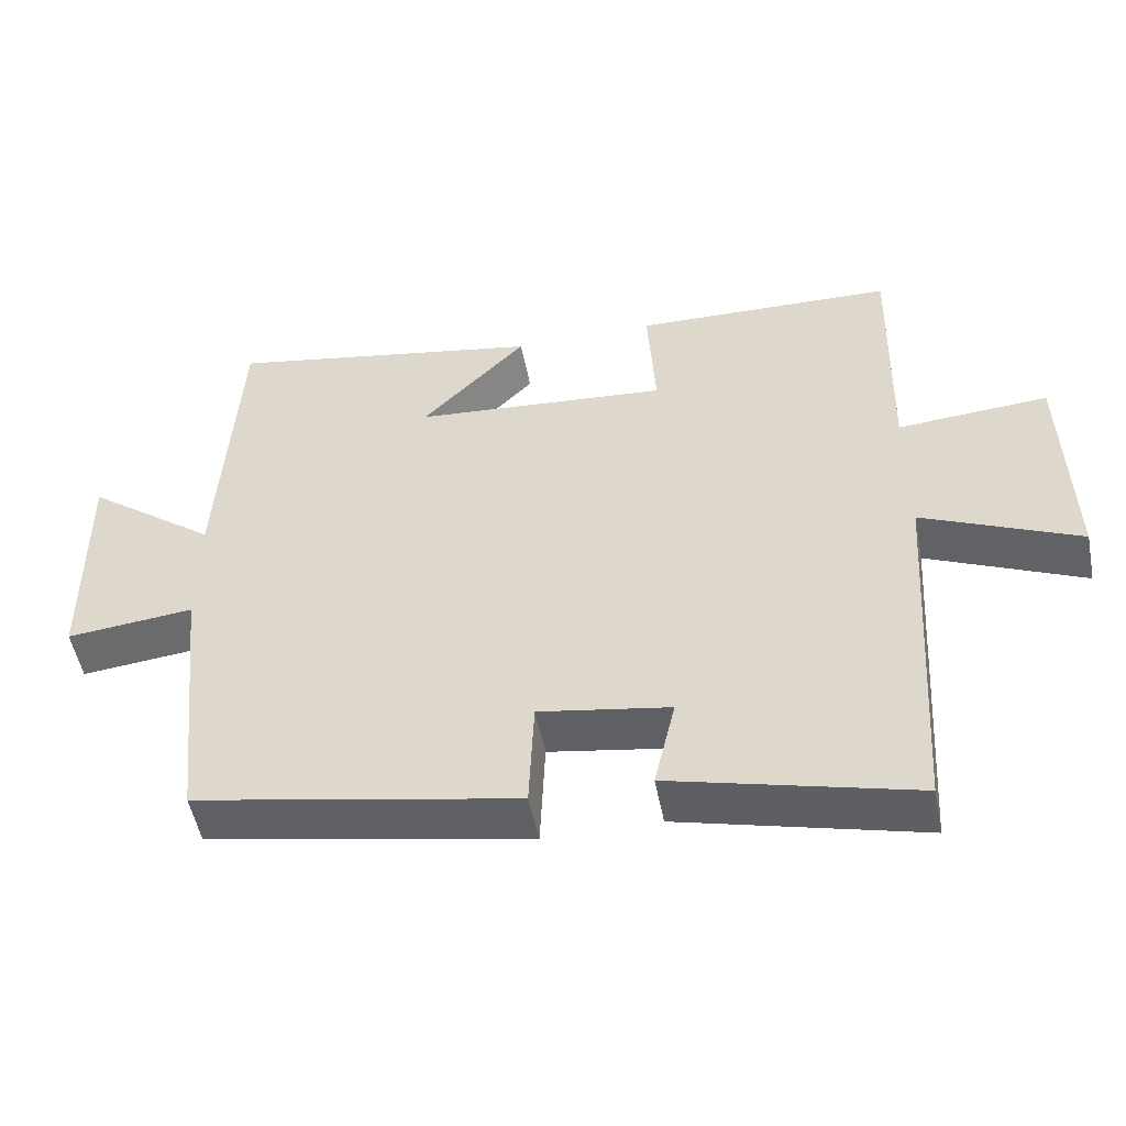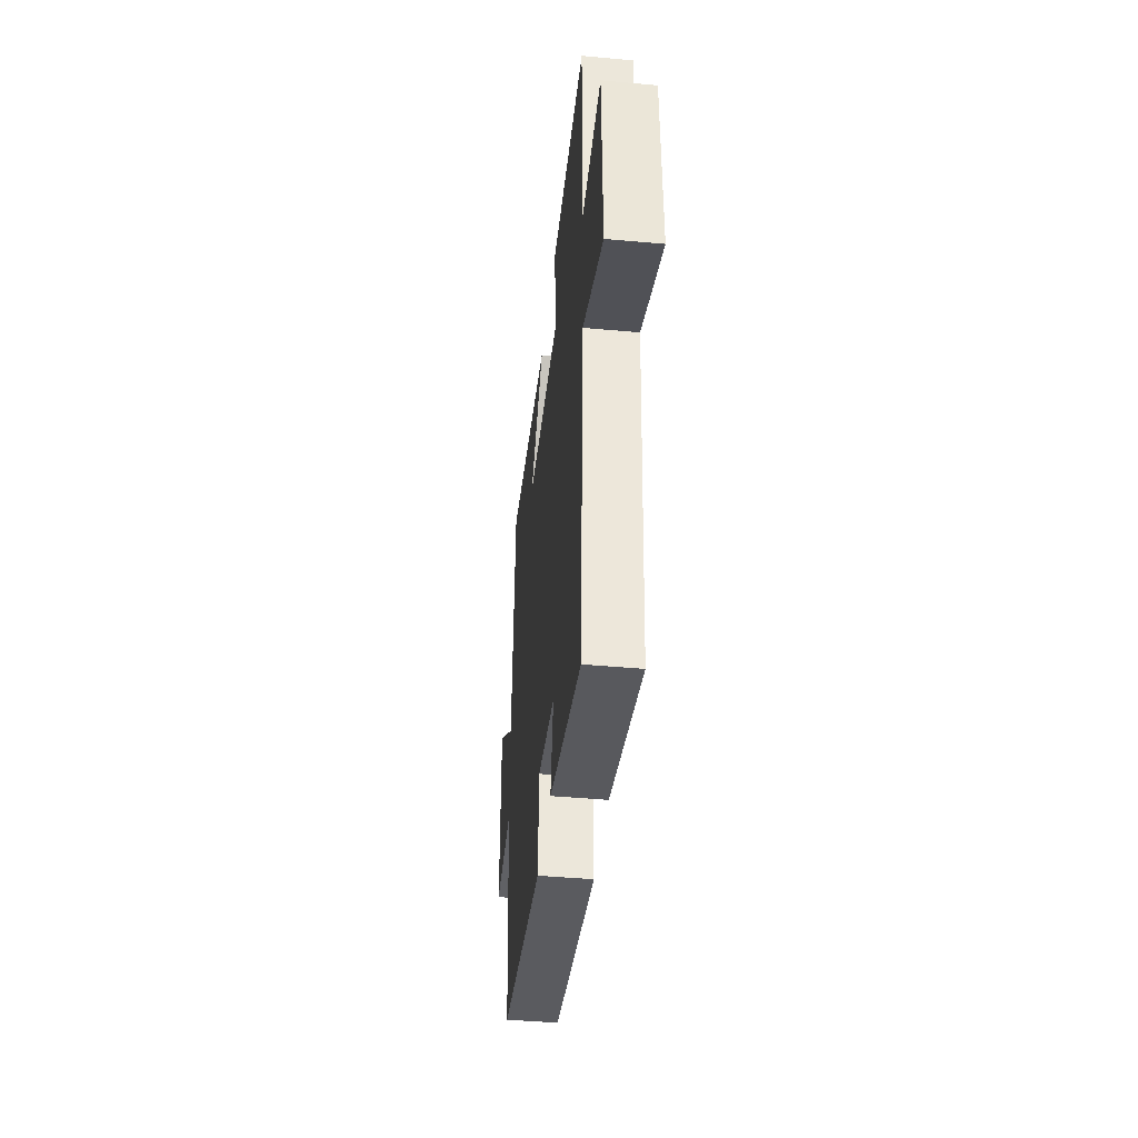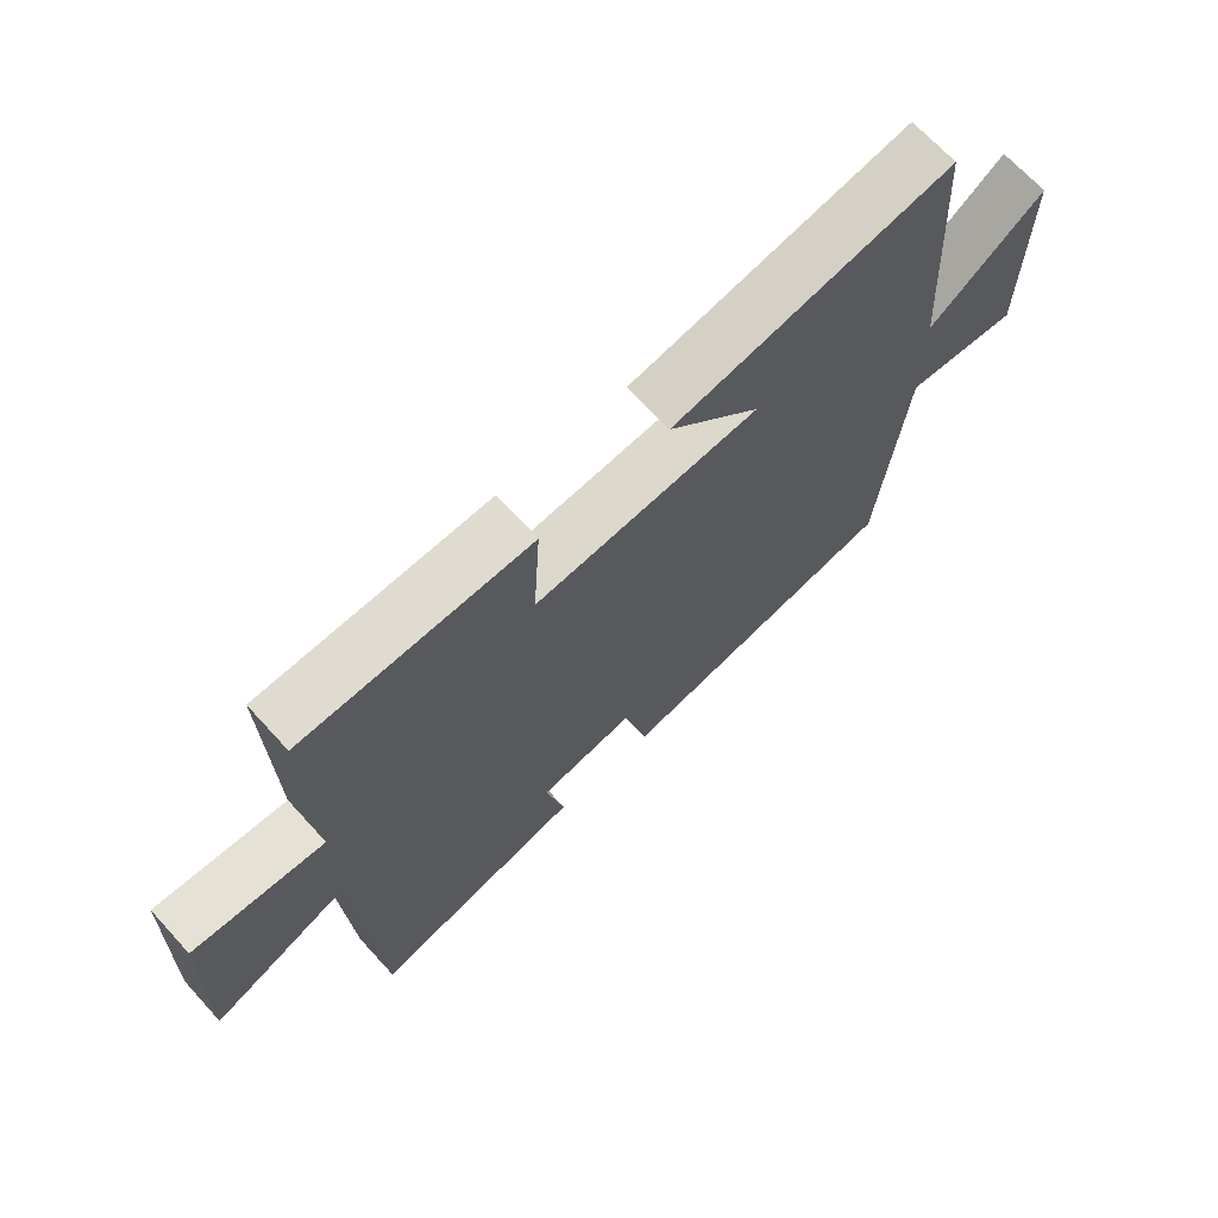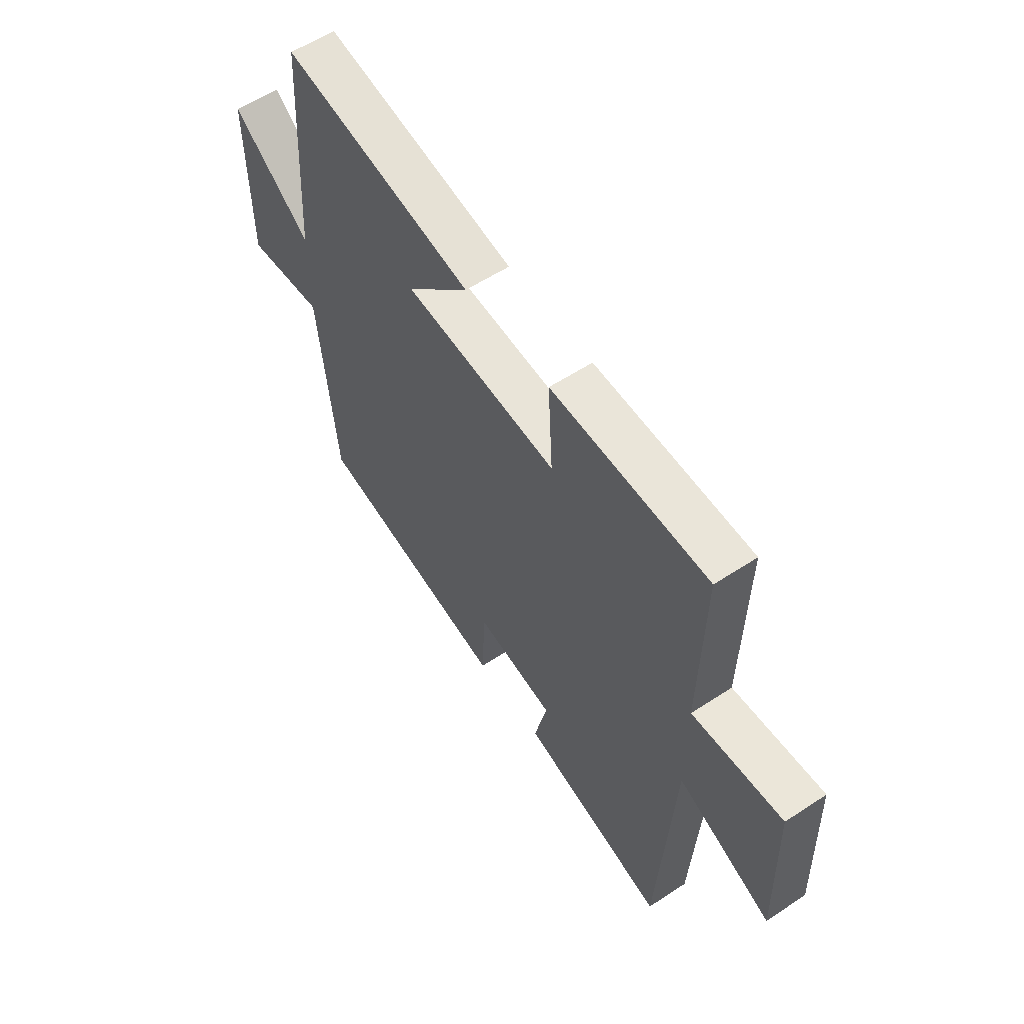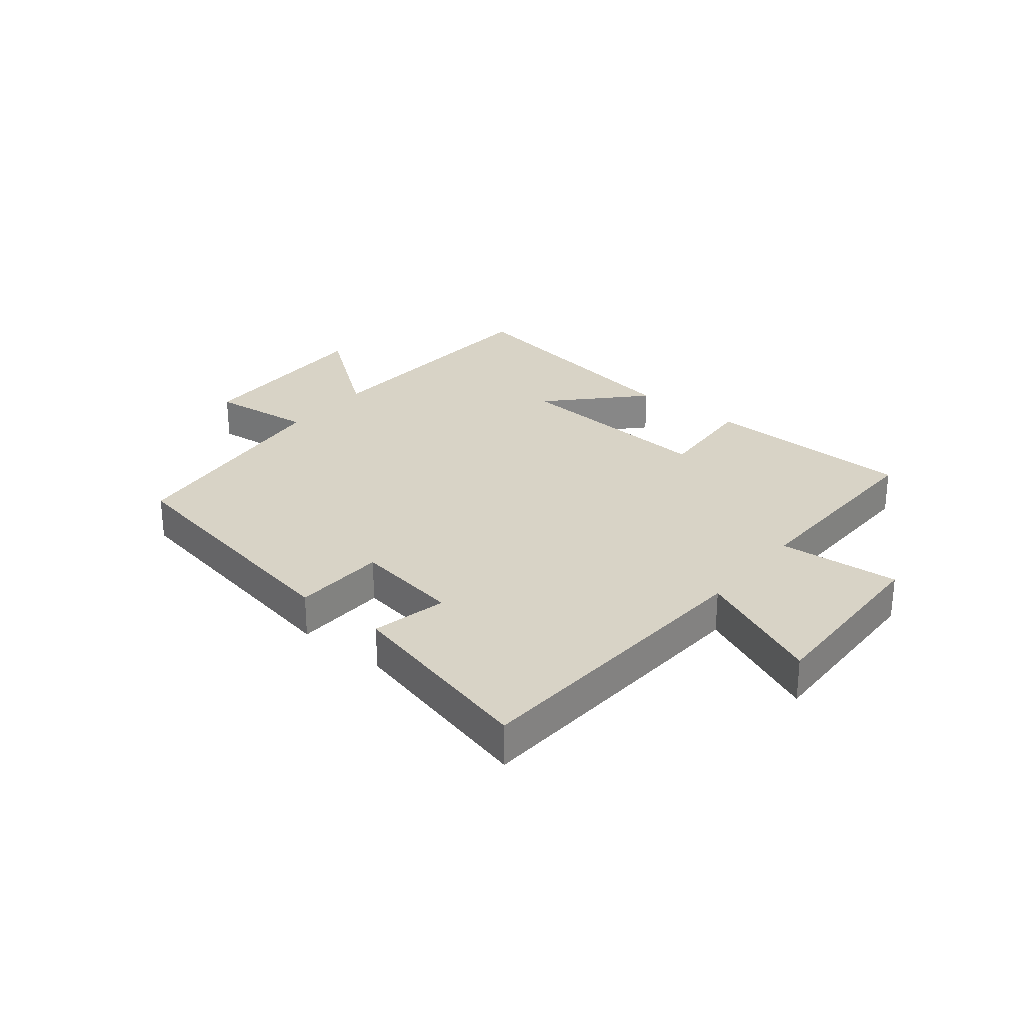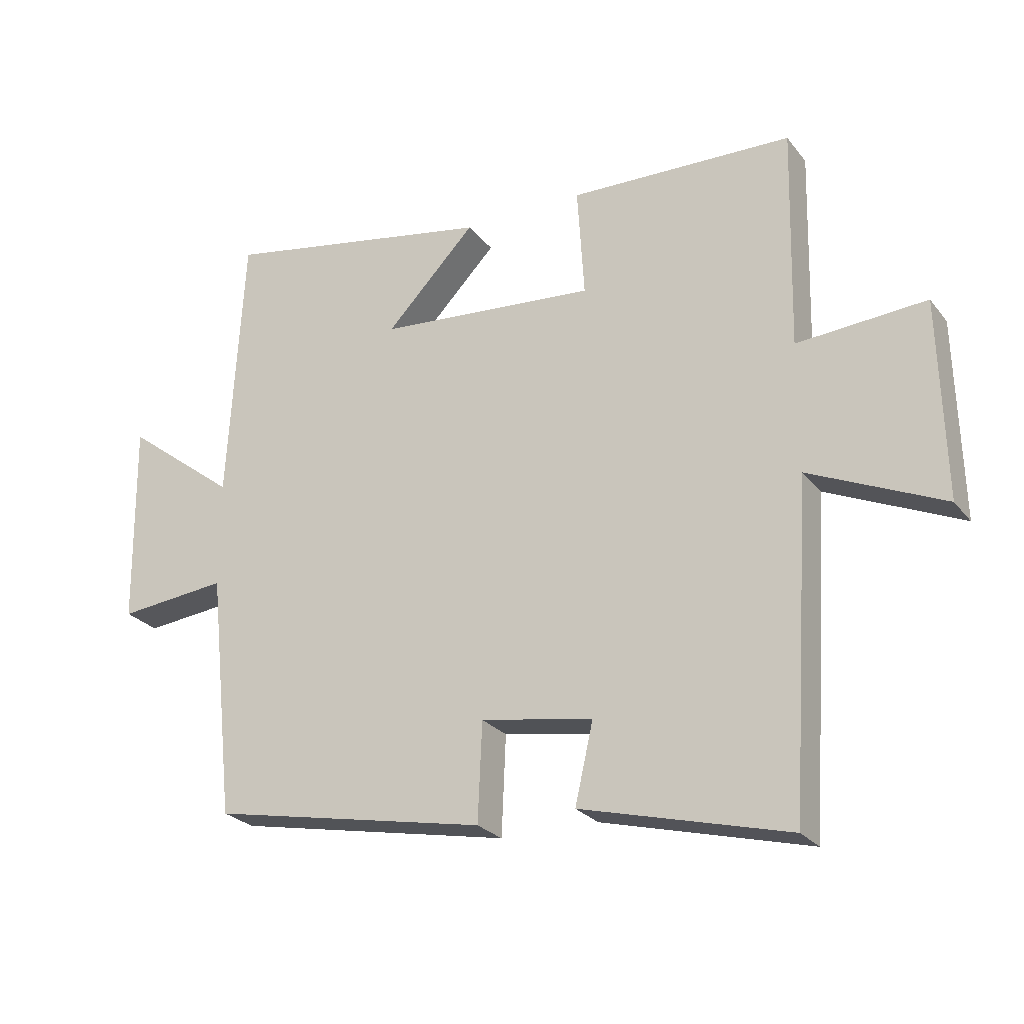
<metadata>
{"format":"obj","ext":"obj","renderer":"f3d","projection":"perspective","resolution":1024,"background":"white","views":[{"elev":-51.7,"azim":-168.9,"up":"+Z"},{"elev":-44.2,"azim":-96.1,"up":"+Z"},{"elev":68.4,"azim":-42.4,"up":"+Z"},{"elev":57.2,"azim":-124.4,"up":"+Z"},{"elev":27.9,"azim":-141.4,"up":"+Y"},{"elev":-25.3,"azim":-151.1,"up":"+Z"}]}
</metadata>
<code>
v 0.475 0.07 0.578
v 0.5 0.07 0.145
v 0.678 0.07 0.281
v 0.674 0.07 -0.043
v 0.5 0.07 -0.025
v 0.459 0.07 -0.414
v 0.019 0.07 -0.5
v 0.012 0.07 -0.343
v -0.166 0.07 -0.373
v -0.137 0.07 -0.5
v -0.467 0.07 -0.585
v -0.5 0.07 -0.067
v -0.713 0.07 -0.162
v -0.705 0.07 0.154
v -0.5 0.07 0.139
v -0.508 0.07 0.49
v -0.153 0.07 0.5
v -0.164 0.07 0.324
v 0.184 0.07 0.352
v 0.041 0.07 0.5
v 0.475 0 0.578
v 0.5 0 0.145
v 0.678 0 0.281
v 0.674 0 -0.043
v 0.5 0 -0.025
v 0.459 0 -0.414
v 0.019 0 -0.5
v 0.012 0 -0.343
v -0.166 0 -0.373
v -0.137 0 -0.5
v -0.467 0 -0.585
v -0.5 0 -0.067
v -0.713 0 -0.162
v -0.705 0 0.154
v -0.5 0 0.139
v -0.508 0 0.49
v -0.153 0 0.5
v -0.164 0 0.324
v 0.184 0 0.352
v 0.041 0 0.5
f 19 20 1 2
f 18 19 2
f 15 16 17 18
f 15 18 2
f 12 13 14 15
f 11 12 15
f 10 11 15
f 9 10 15
f 8 9 15 2
f 7 8 2
f 6 7 2
f 5 6 2
f 2 3 4 5
f 22 21 40 39
f 22 39 38
f 38 37 36 35
f 22 38 35
f 35 34 33 32
f 35 32 31
f 35 31 30
f 35 30 29
f 22 35 29 28
f 22 28 27
f 22 27 26
f 22 26 25
f 25 24 23 22
f 1 21 22 2
f 2 22 23 3
f 3 23 24 4
f 4 24 25 5
f 5 25 26 6
f 6 26 27 7
f 7 27 28 8
f 8 28 29 9
f 9 29 30 10
f 10 30 31 11
f 11 31 32 12
f 12 32 33 13
f 13 33 34 14
f 14 34 35 15
f 15 35 36 16
f 16 36 37 17
f 17 37 38 18
f 18 38 39 19
f 19 39 40 20
f 20 40 21 1

</code>
